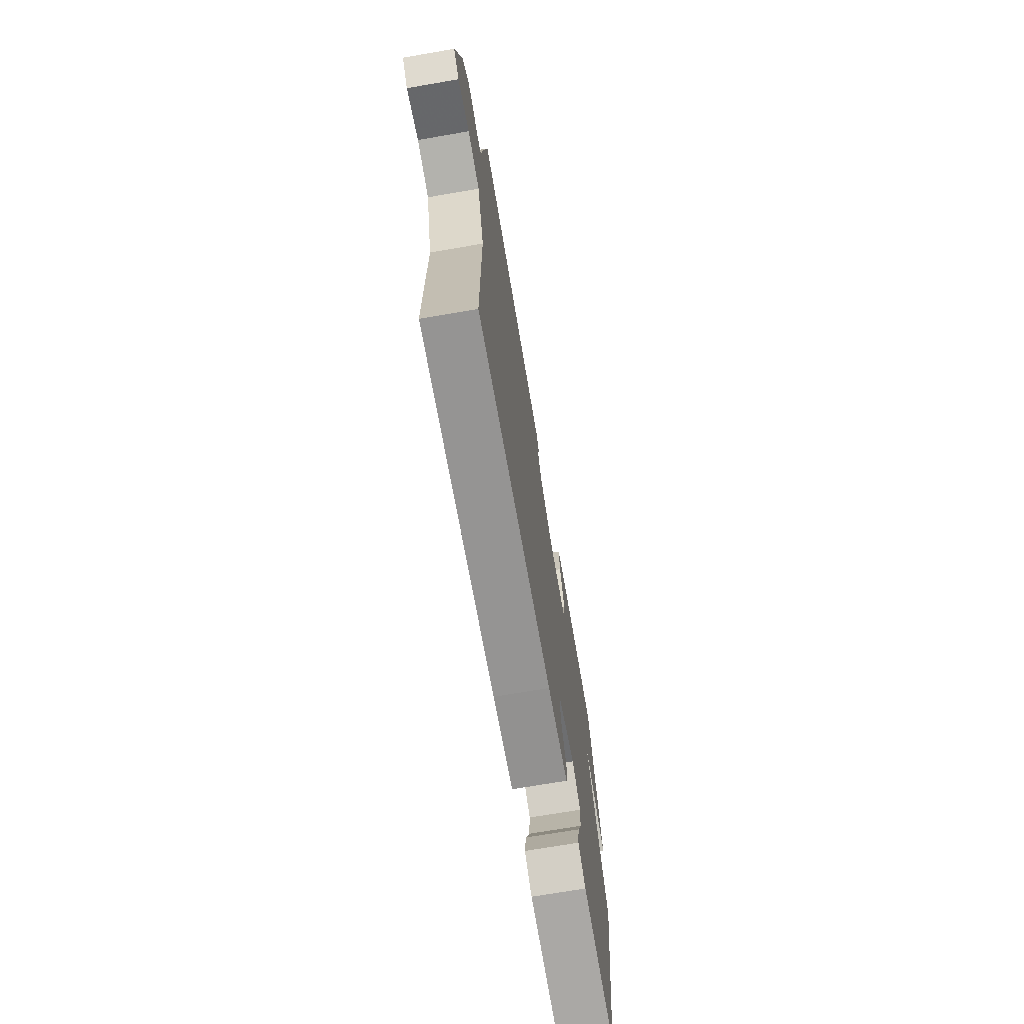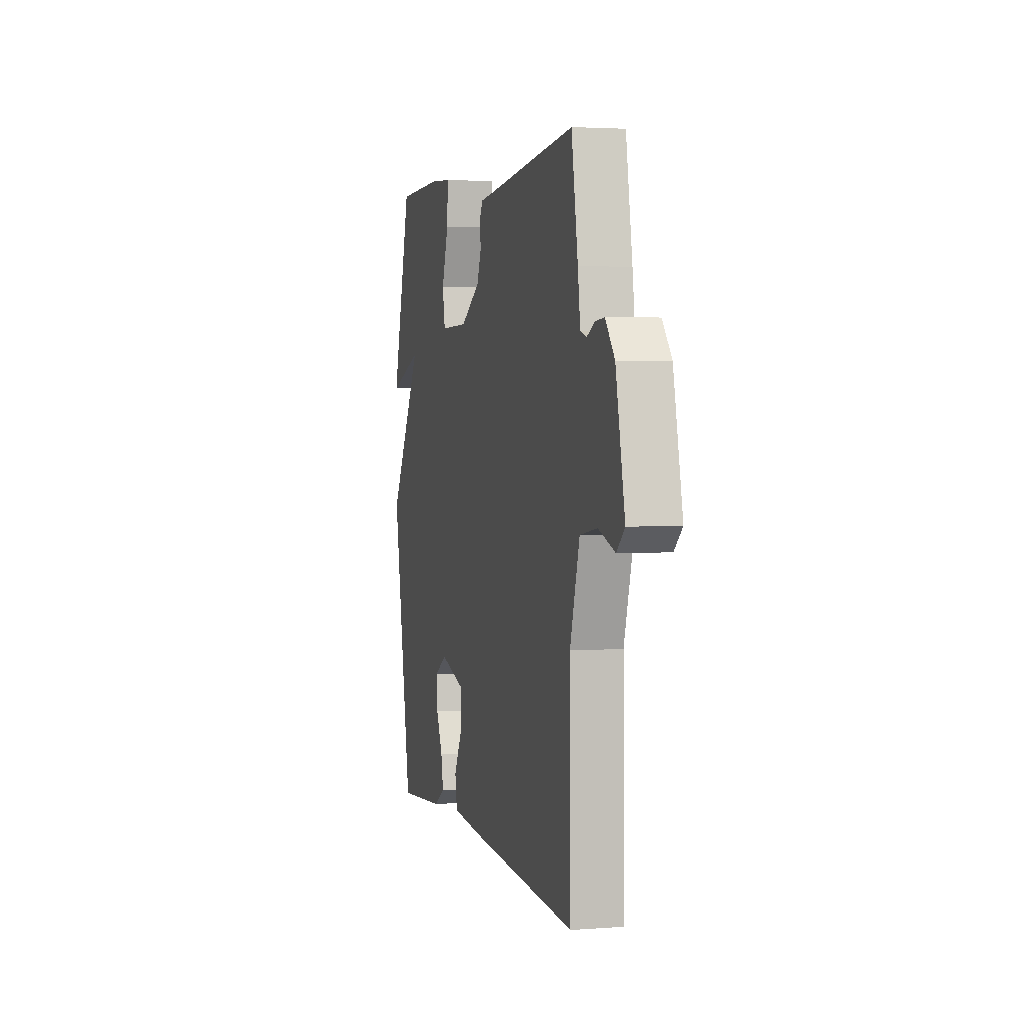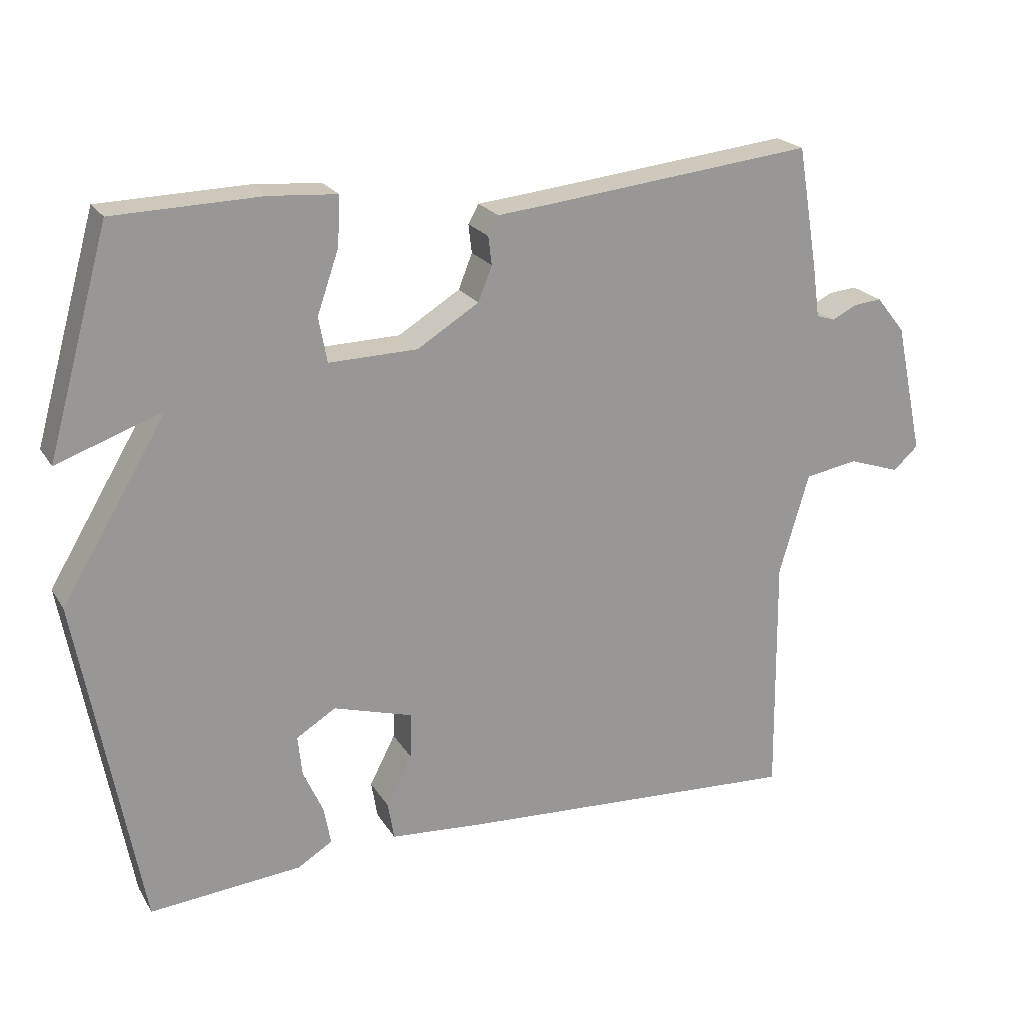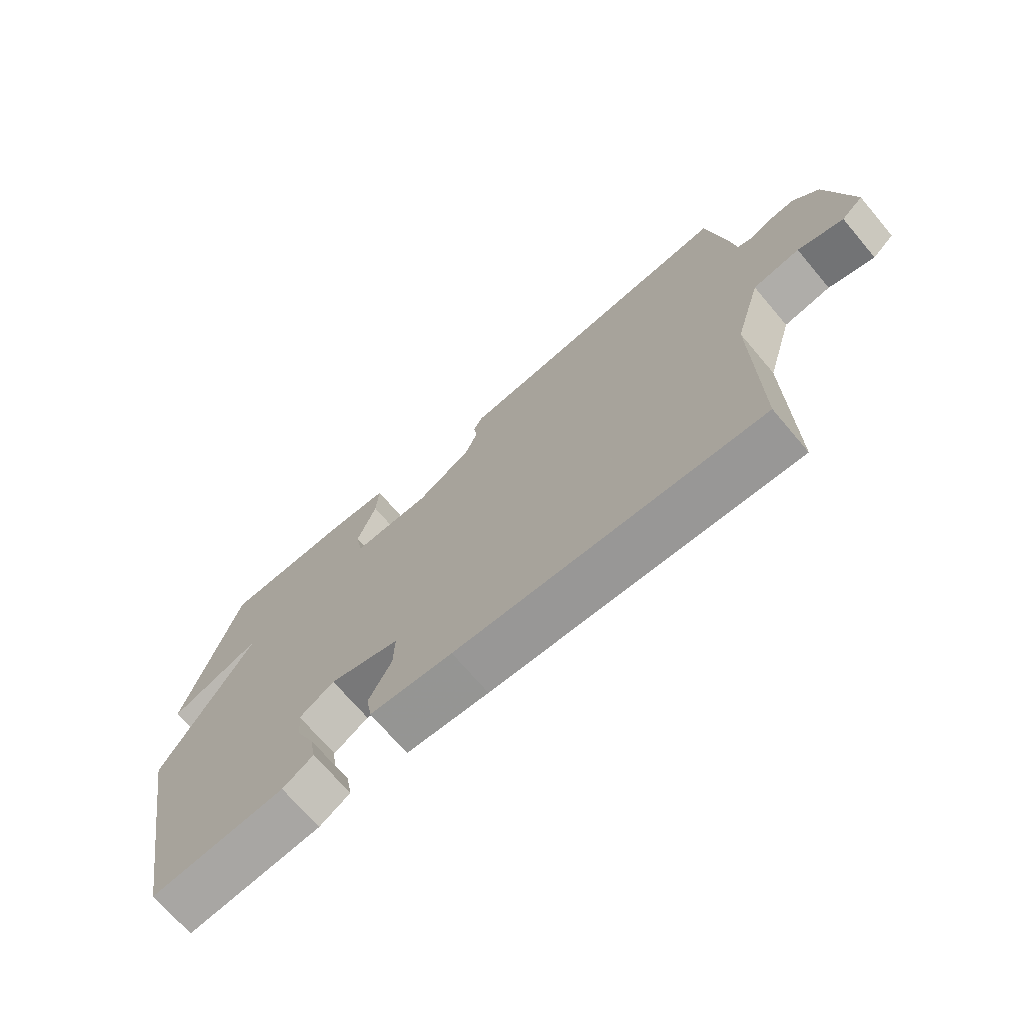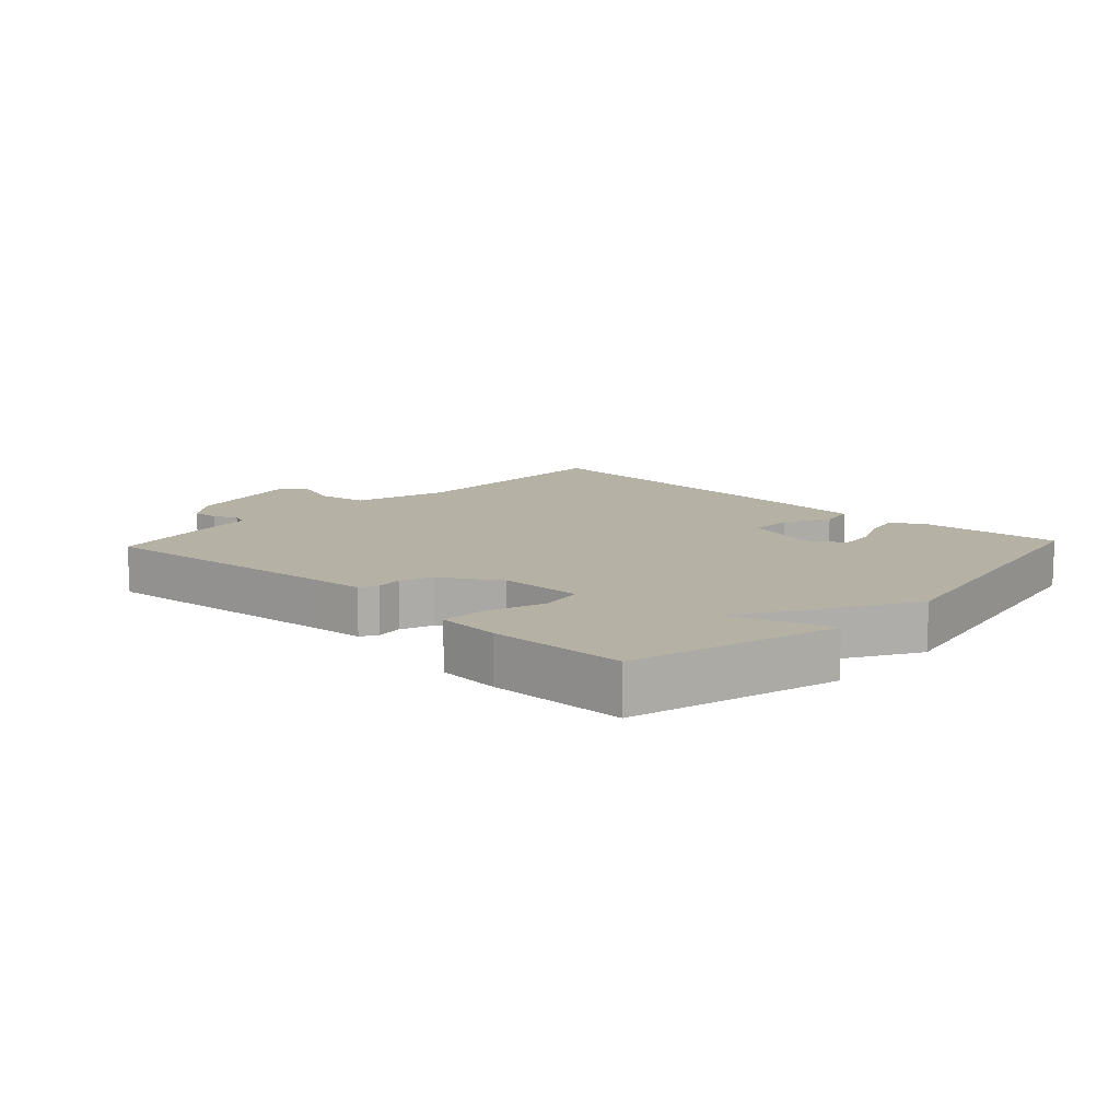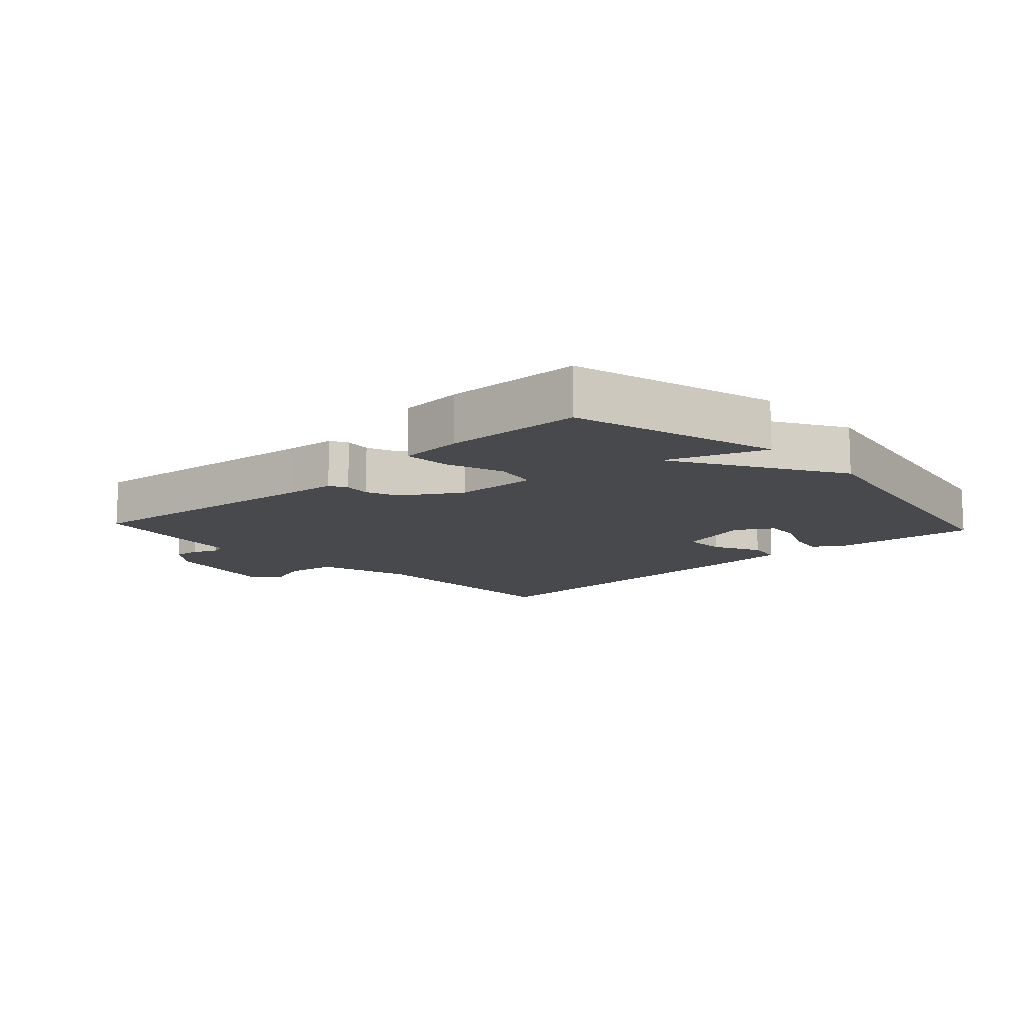
<metadata>
{"format":"obj","ext":"obj","renderer":"f3d","projection":"perspective","resolution":1024,"background":"white","views":[{"elev":-70.2,"azim":-80.2,"up":"+Z"},{"elev":3.0,"azim":-104.4,"up":"+Z"},{"elev":21.5,"azim":156.5,"up":"+Z"},{"elev":-70.6,"azim":-139.7,"up":"+Z"},{"elev":11.9,"azim":43.2,"up":"+Y"},{"elev":-12.1,"azim":42.8,"up":"+Y"}]}
</metadata>
<code>
v 0.5 0.07 0.5
v 0.589 0.07 0.182
v 0.437 0.07 0.236
v 0.589 0.07 -0.018
v 0.5 0.07 -0.5
v 0.281 0.07 -0.48
v 0.231 0.07 -0.449
v 0.241 0.07 -0.394
v 0.27 0.07 -0.33
v 0.276 0.07 -0.272
v 0.219 0.07 -0.237
v 0.104 0.07 -0.271
v 0.106 0.07 -0.337
v 0.143 0.07 -0.409
v 0.134 0.07 -0.463
v -0.001 0.07 -0.473
v -0.5 0.07 -0.5
v -0.496 0.07 -0.148
v -0.539 0.07 -0.001
v -0.616 0.07 0.012
v -0.691 0.07 -0.013
v -0.727 0.07 0.02
v -0.686 0.07 0.21
v -0.644 0.07 0.262
v -0.603 0.07 0.258
v -0.567 0.07 0.24
v -0.54 0.07 0.249
v -0.529 0.07 0.328
v -0.5 0.07 0.5
v -0.113 0.07 0.457
v -0.034 0.07 0.449
v -0.019 0.07 0.422
v -0.024 0.07 0.381
v -0.004 0.07 0.331
v 0.085 0.07 0.276
v 0.213 0.07 0.273
v 0.225 0.07 0.338
v 0.194 0.07 0.428
v 0.19 0.07 0.499
v 0.288 0.07 0.506
v 0.5 0 0.5
v 0.589 0 0.182
v 0.437 0 0.236
v 0.589 0 -0.018
v 0.5 0 -0.5
v 0.281 0 -0.48
v 0.231 0 -0.449
v 0.241 0 -0.394
v 0.27 0 -0.33
v 0.276 0 -0.272
v 0.219 0 -0.237
v 0.104 0 -0.271
v 0.106 0 -0.337
v 0.143 0 -0.409
v 0.134 0 -0.463
v -0.001 0 -0.473
v -0.5 0 -0.5
v -0.496 0 -0.148
v -0.539 0 -0.001
v -0.616 0 0.012
v -0.691 0 -0.013
v -0.727 0 0.02
v -0.686 0 0.21
v -0.644 0 0.262
v -0.603 0 0.258
v -0.567 0 0.24
v -0.54 0 0.249
v -0.529 0 0.328
v -0.5 0 0.5
v -0.113 0 0.457
v -0.034 0 0.449
v -0.019 0 0.422
v -0.024 0 0.381
v -0.004 0 0.331
v 0.085 0 0.276
v 0.213 0 0.273
v 0.225 0 0.338
v 0.194 0 0.428
v 0.19 0 0.499
v 0.288 0 0.506
f 1 2 3
f 40 1 3
f 39 40 3
f 38 39 3
f 37 38 3
f 3 4 5
f 37 3 5
f 36 37 5
f 35 36 5
f 34 35 5
f 30 31 32 33
f 30 33 34
f 29 30 34
f 28 29 34
f 27 28 34
f 26 27 34
f 24 25 26
f 23 24 26
f 22 23 26
f 21 22 26
f 20 21 26
f 19 20 26 34
f 18 19 34
f 16 17 18
f 15 16 18
f 14 15 18
f 13 14 18
f 12 13 18 34
f 11 12 34
f 10 11 34
f 7 8 9
f 6 7 9
f 5 6 9
f 5 9 10
f 5 10 34
f 43 42 41
f 43 41 80
f 43 80 79
f 43 79 78
f 43 78 77
f 45 44 43
f 45 43 77
f 45 77 76
f 45 76 75
f 45 75 74
f 73 72 71 70
f 74 73 70
f 74 70 69
f 74 69 68
f 74 68 67
f 74 67 66
f 66 65 64
f 66 64 63
f 66 63 62
f 66 62 61
f 66 61 60
f 74 66 60 59
f 74 59 58
f 58 57 56
f 58 56 55
f 58 55 54
f 58 54 53
f 74 58 53 52
f 74 52 51
f 74 51 50
f 49 48 47
f 49 47 46
f 49 46 45
f 50 49 45
f 74 50 45
f 1 41 42 2
f 2 42 43 3
f 3 43 44 4
f 4 44 45 5
f 5 45 46 6
f 6 46 47 7
f 7 47 48 8
f 8 48 49 9
f 9 49 50 10
f 10 50 51 11
f 11 51 52 12
f 12 52 53 13
f 13 53 54 14
f 14 54 55 15
f 15 55 56 16
f 16 56 57 17
f 17 57 58 18
f 18 58 59 19
f 19 59 60 20
f 20 60 61 21
f 21 61 62 22
f 22 62 63 23
f 23 63 64 24
f 24 64 65 25
f 25 65 66 26
f 26 66 67 27
f 27 67 68 28
f 28 68 69 29
f 29 69 70 30
f 30 70 71 31
f 31 71 72 32
f 32 72 73 33
f 33 73 74 34
f 34 74 75 35
f 35 75 76 36
f 36 76 77 37
f 37 77 78 38
f 38 78 79 39
f 39 79 80 40
f 40 80 41 1

</code>
